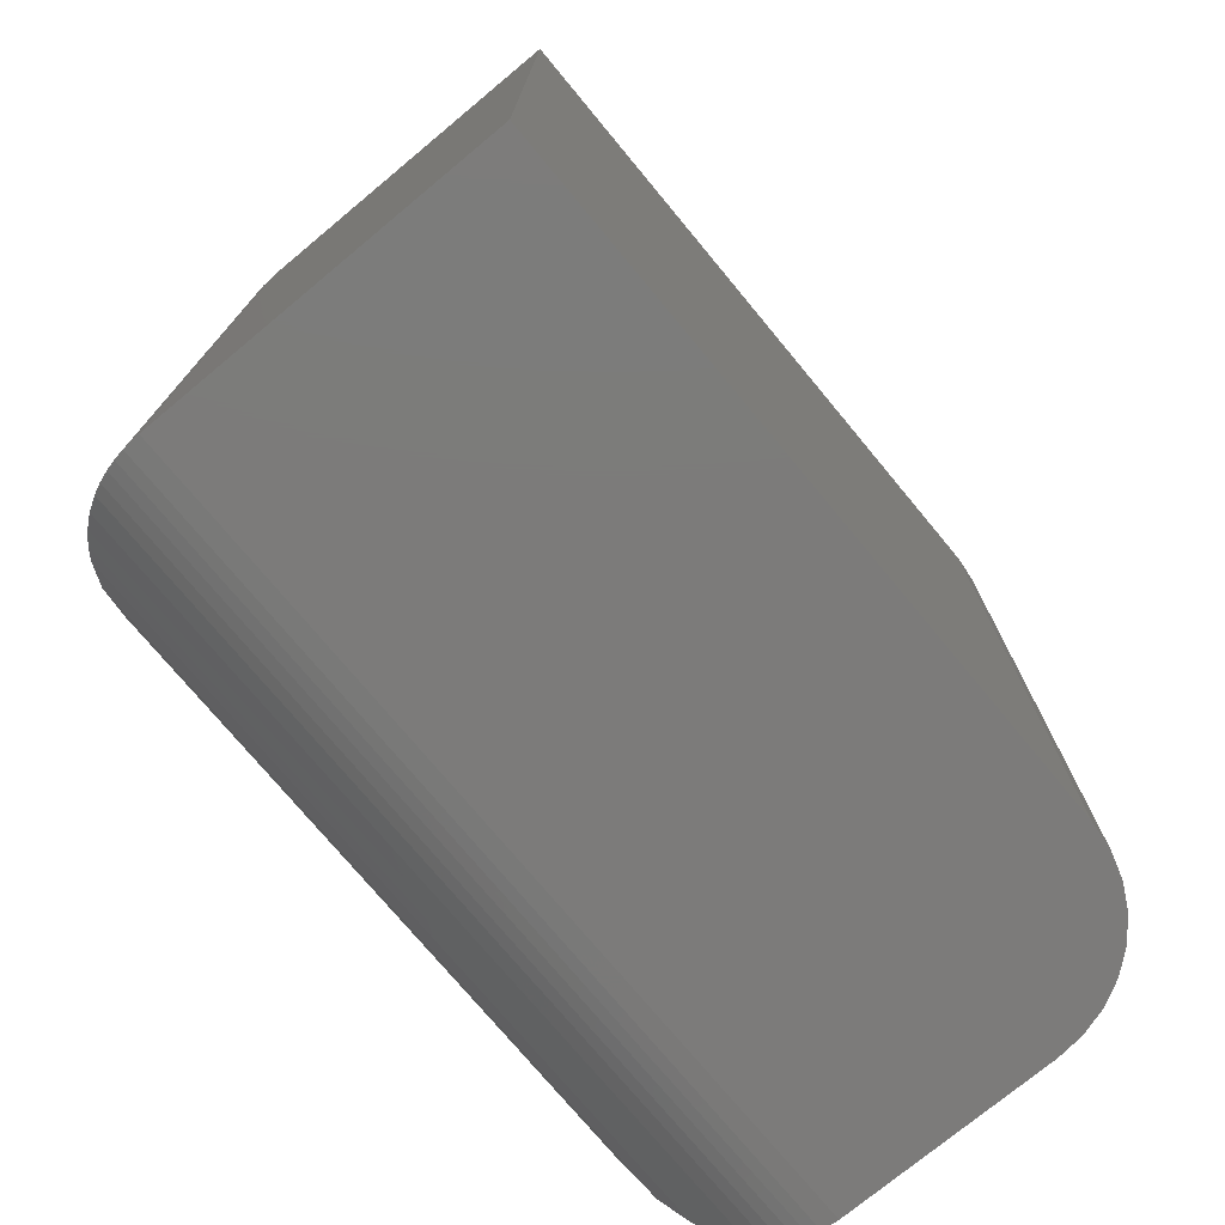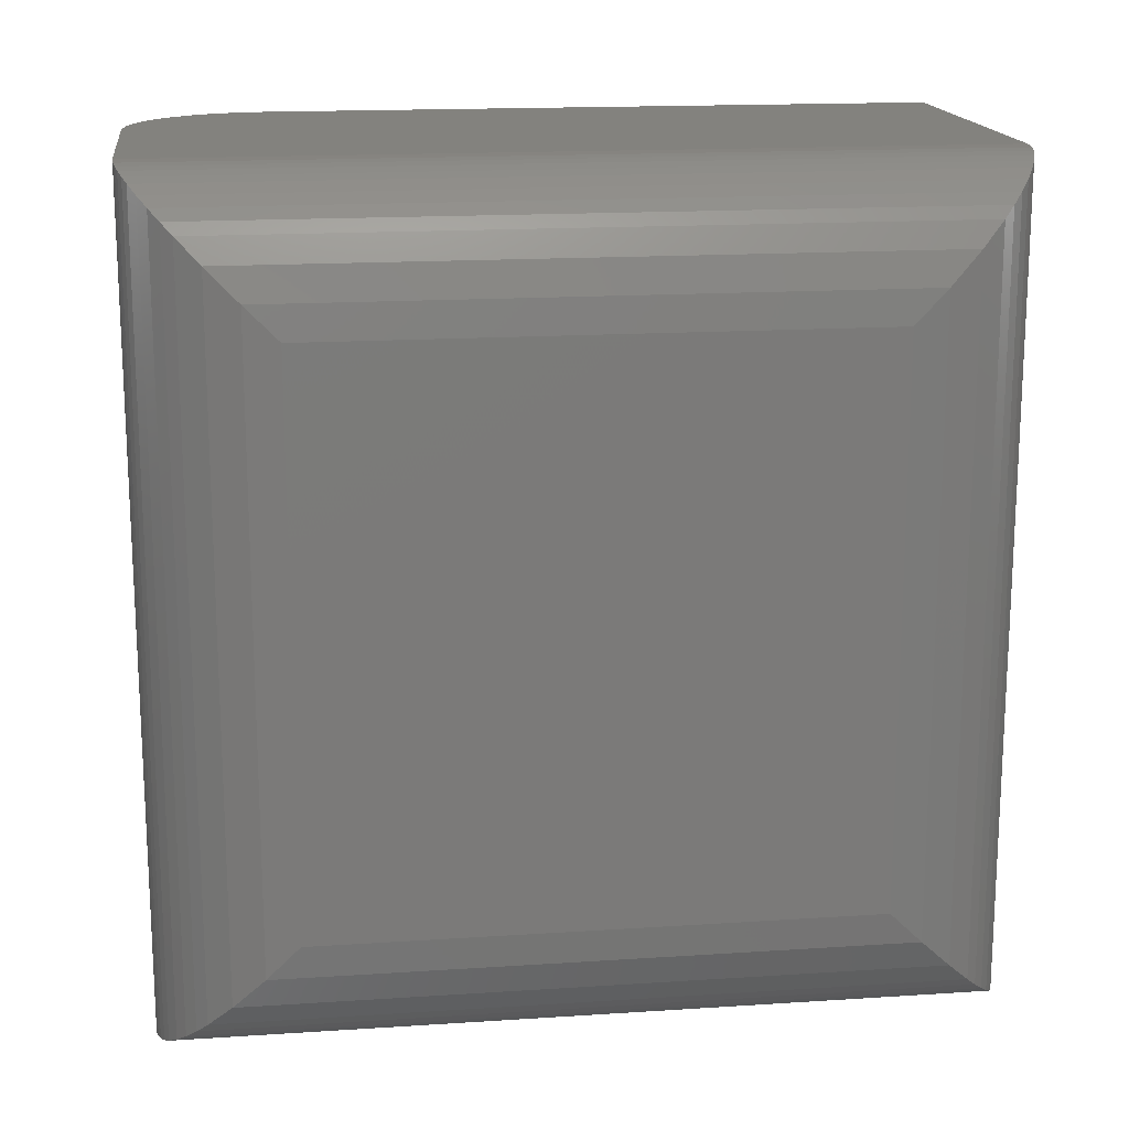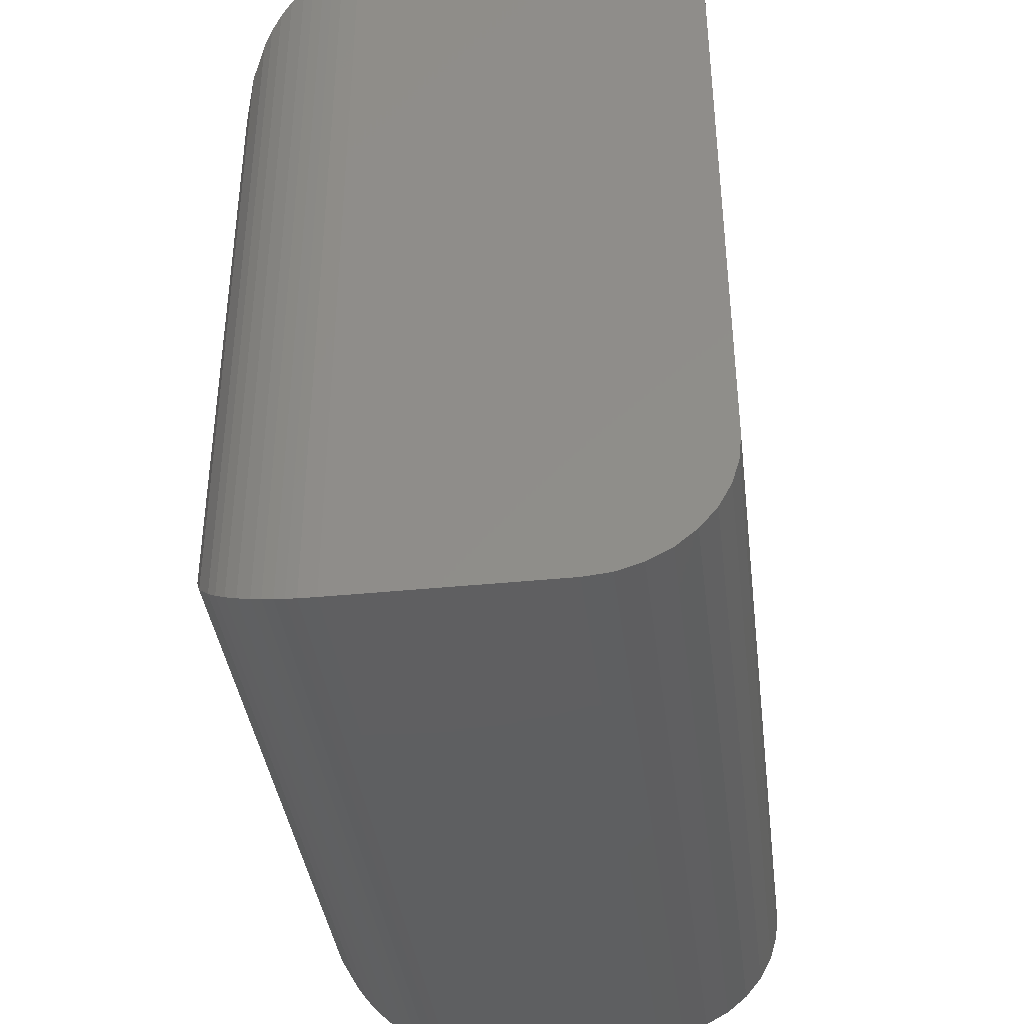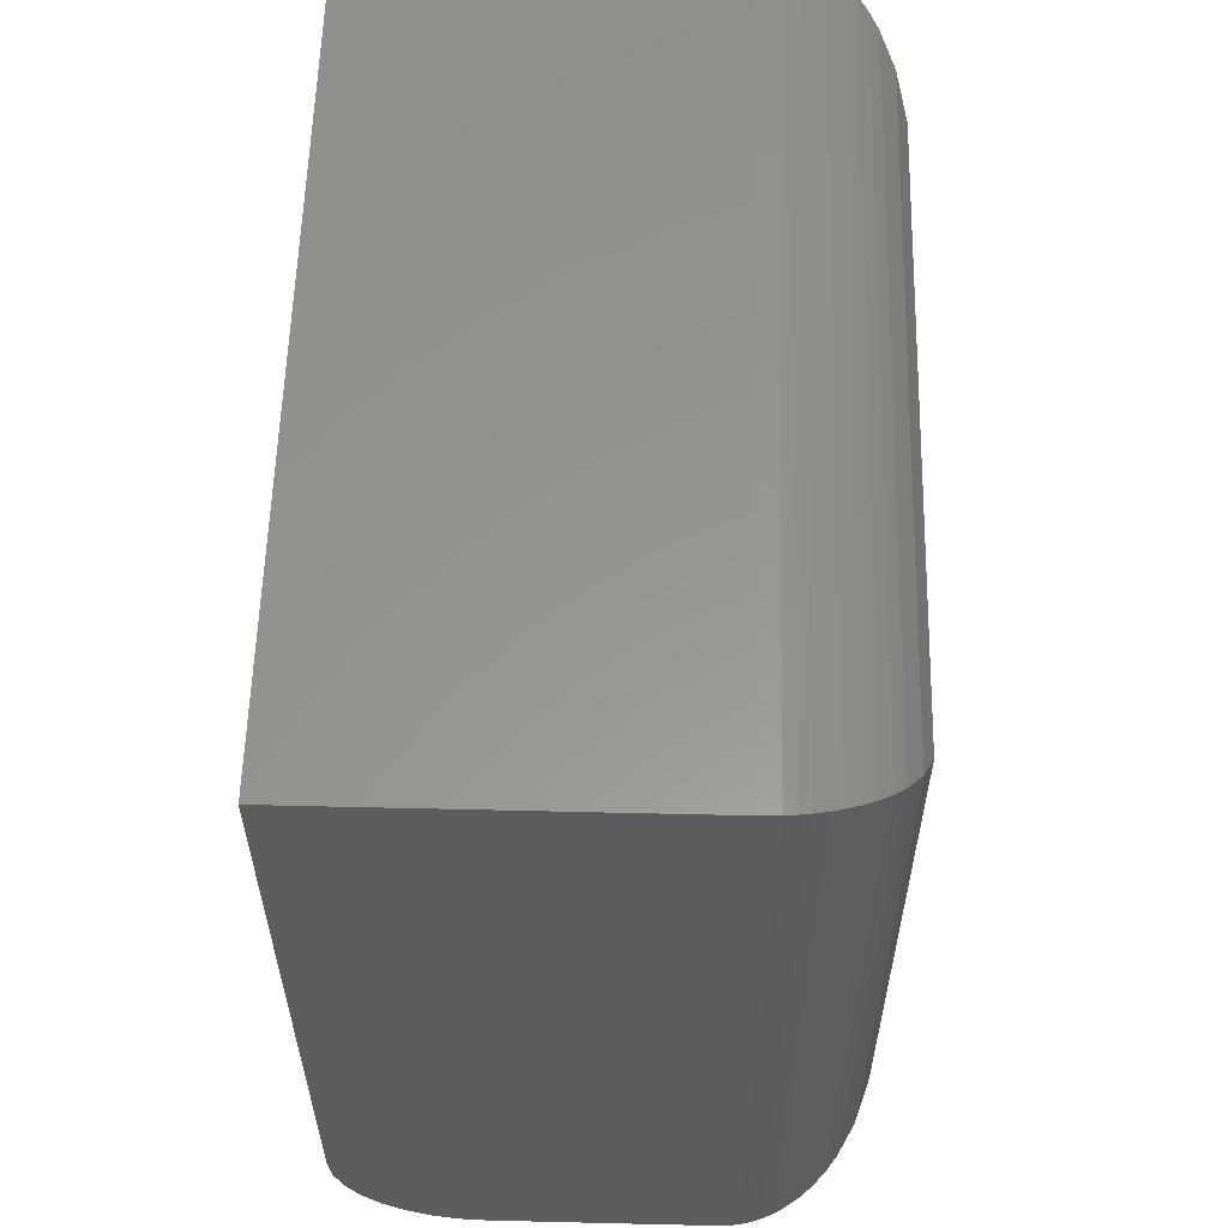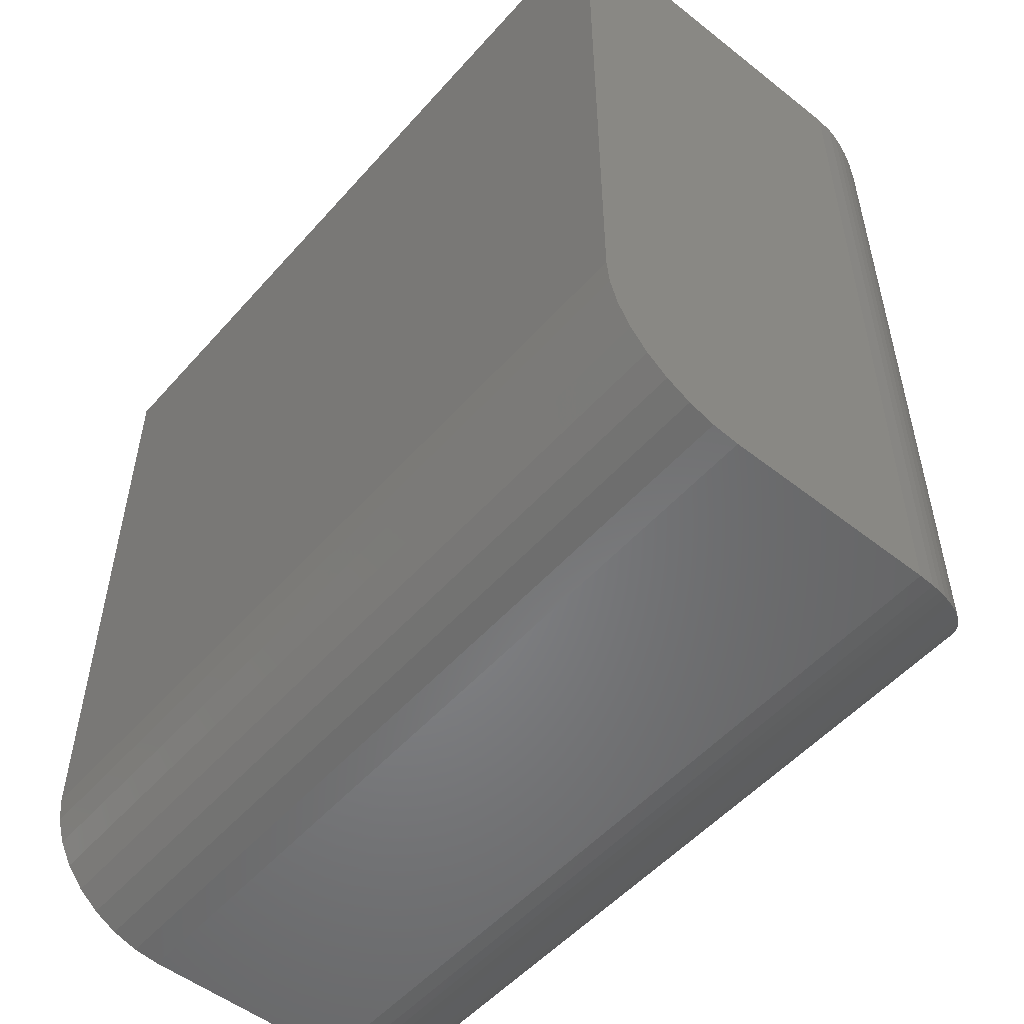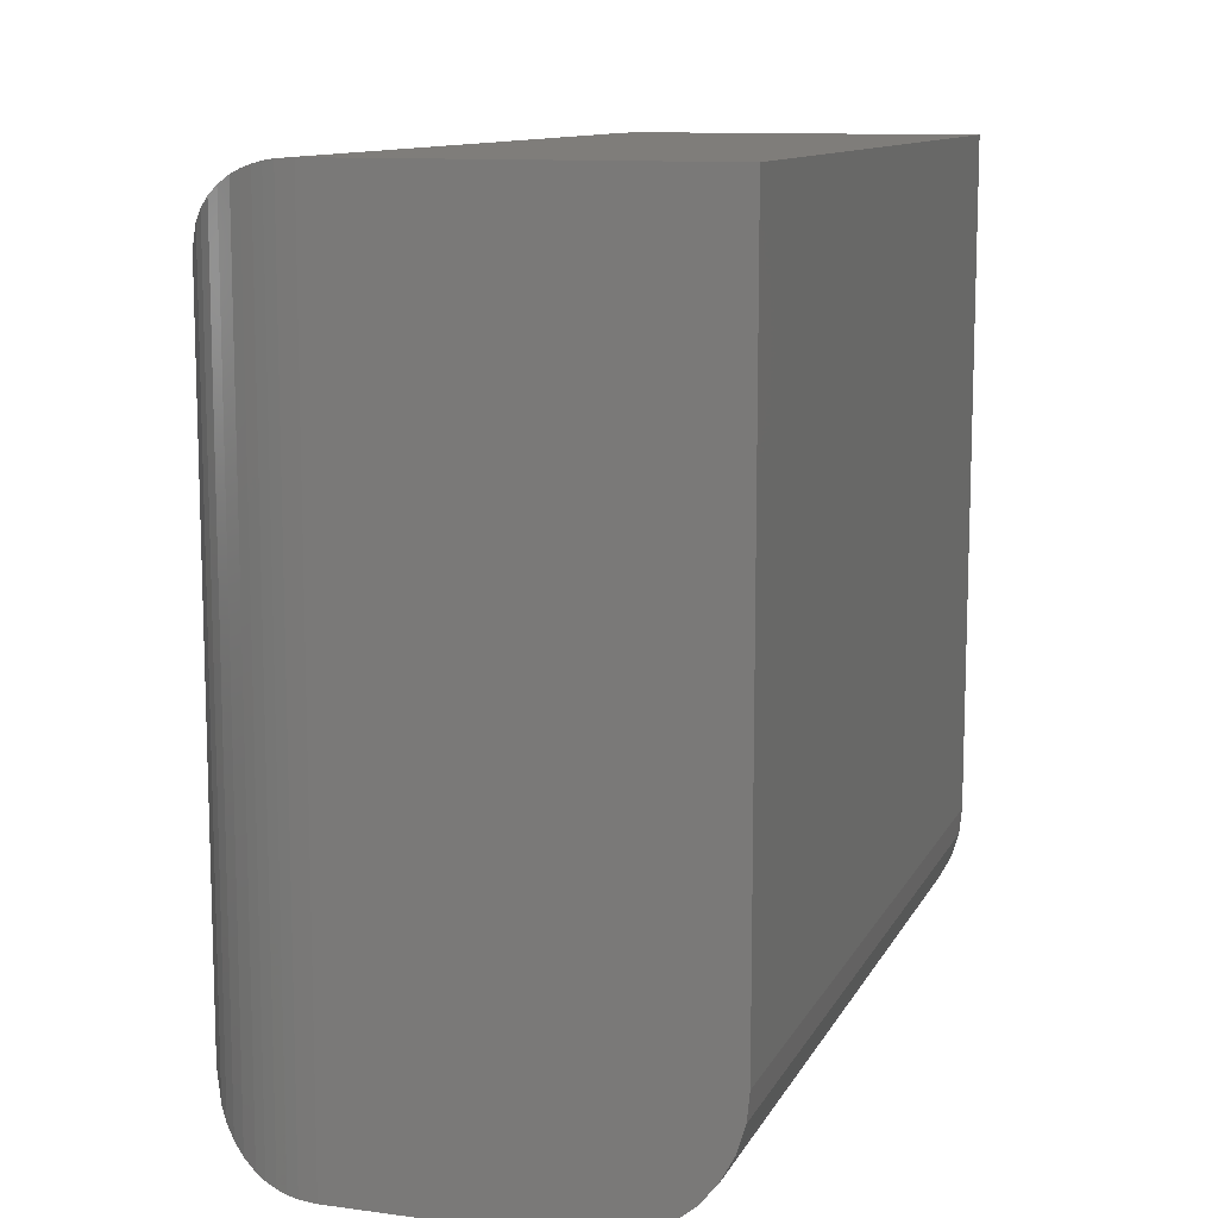
<metadata>
{"format":"stl","ext":"stl","renderer":"f3d","projection":"perspective","resolution":1024,"background":"white","views":[{"elev":-74.9,"azim":-140.3,"up":"+Z"},{"elev":16.5,"azim":82.4,"up":"+Z"},{"elev":-38.9,"azim":-172.8,"up":"+Y"},{"elev":58.1,"azim":1.4,"up":"+Y"},{"elev":-52.4,"azim":-40.2,"up":"+Y"},{"elev":11.2,"azim":-161.9,"up":"+Y"}]}
</metadata>
<code>
# stl→obj: 72 verts, 140 faces
v 0.3203 4.592e-17 0.75
v 0.125 1.11e-16 0.75
v 0.3203 0 0
v 0.125 0 0
v 0.3203 0.7421 0.75
v 0 0.7421 0.75
v 0 0.125 0.75
v 0.002402 0.1006 0.75
v 0.009515 0.07716 0.75
v 0.02107 0.05555 0.75
v 0.03661 0.03661 0.75
v 0.05555 0.02107 0.75
v 0.07716 0.009515 0.75
v 0.1006 0.002402 0.75
v 0.1006 0.002402 -1.471e-19
v 0 0.125 -7.654e-18
v 0 0.7421 -4.544e-17
v 0.3203 0.7421 -4.544e-17
v 0.07716 0.009515 -5.826e-19
v 0.05555 0.02107 -1.29e-18
v 0.03661 0.03661 -2.242e-18
v 0.02107 0.05555 -3.402e-18
v 0.009515 0.07716 -4.725e-18
v 0.002402 0.1006 -6.161e-18
v 0.4453 0.125 0.125
v 0.4453 0.6171 0.125
v 0.4453 0.125 0.625
v 0.4453 0.6171 0.625
v 0.4418 0.6465 0.09563
v 0.4418 0.6465 0.6544
v 0.3358 0.7411 0.0009588
v 0.3453 0.7396 0.7475
v 0.3453 0.7396 0.00252
v 0.3546 0.7373 0.7452
v 0.3546 0.7373 0.004783
v 0.4313 0.6746 0.06749
v 0.3358 0.7411 0.749
v 0.3648 0.7339 0.008167
v 0.3648 0.7339 0.7418
v 0.3743 0.7298 0.01228
v 0.3743 0.7298 0.7377
v 0.3872 0.7227 0.01939
v 0.3872 0.7227 0.7306
v 0.3987 0.7145 0.02761
v 0.3987 0.7145 0.7224
v 0.4088 0.7054 0.03673
v 0.4088 0.7054 0.7133
v 0.4176 0.6956 0.04653
v 0.4176 0.6956 0.7035
v 0.4313 0.6746 0.6825
v 0.4418 0.09563 0.09563
v 0.3358 0.0009588 0.0009588
v 0.3453 0.00252 0.002522
v 0.3546 0.004783 0.004787
v 0.4313 0.06749 0.06749
v 0.3648 0.008167 0.008169
v 0.3743 0.01228 0.01228
v 0.3872 0.01939 0.01939
v 0.3987 0.02761 0.02762
v 0.4088 0.03673 0.03674
v 0.4176 0.04653 0.04653
v 0.4418 0.09563 0.6544
v 0.3358 0.0009588 0.749
v 0.3453 0.002522 0.7475
v 0.3546 0.004787 0.7452
v 0.4313 0.06749 0.6825
v 0.3648 0.008169 0.7418
v 0.3743 0.01228 0.7377
v 0.3872 0.01939 0.7306
v 0.3987 0.02762 0.7224
v 0.4088 0.03674 0.7133
v 0.4176 0.04653 0.7035
f 1 2 3
f 3 2 4
f 1 5 6
f 1 6 7
f 1 7 8
f 1 8 9
f 1 9 10
f 1 10 11
f 1 11 12
f 1 12 13
f 1 13 14
f 1 14 2
f 4 15 3
f 16 17 18
f 16 18 3
f 16 3 15
f 16 15 19
f 16 19 20
f 16 20 21
f 16 21 22
f 16 22 23
f 16 23 24
f 16 7 17
f 17 7 6
f 7 16 8
f 8 16 24
f 8 24 9
f 9 24 23
f 9 23 10
f 10 23 22
f 10 22 11
f 11 22 21
f 11 21 12
f 12 21 20
f 12 20 13
f 13 20 19
f 13 19 14
f 14 19 15
f 14 15 2
f 2 15 4
f 25 26 27
f 27 26 28
f 18 17 5
f 5 17 6
f 28 29 30
f 28 26 29
f 31 32 33
f 33 32 34
f 33 34 35
f 36 30 29
f 18 5 31
f 31 5 37
f 31 37 32
f 35 34 38
f 38 34 39
f 38 39 40
f 40 39 41
f 40 41 42
f 42 41 43
f 42 43 44
f 44 43 45
f 44 45 46
f 46 45 47
f 46 47 48
f 48 47 49
f 48 49 36
f 36 49 50
f 36 50 30
f 26 51 29
f 26 25 51
f 52 33 53
f 53 33 35
f 53 35 54
f 55 29 51
f 3 18 52
f 52 18 31
f 52 31 33
f 54 35 56
f 56 35 38
f 56 38 57
f 57 38 40
f 57 40 58
f 58 40 42
f 58 42 59
f 59 42 44
f 59 44 60
f 60 44 46
f 60 46 61
f 61 46 48
f 61 48 55
f 55 48 36
f 55 36 29
f 25 62 51
f 25 27 62
f 63 53 64
f 64 53 54
f 64 54 65
f 66 51 62
f 1 3 63
f 63 3 52
f 63 52 53
f 65 54 67
f 67 54 56
f 67 56 68
f 68 56 57
f 68 57 69
f 69 57 58
f 69 58 70
f 70 58 59
f 70 59 71
f 71 59 60
f 71 60 72
f 72 60 61
f 72 61 66
f 66 61 55
f 66 55 51
f 27 30 62
f 27 28 30
f 37 64 32
f 32 64 65
f 32 65 34
f 50 62 30
f 5 1 37
f 37 1 63
f 37 63 64
f 34 65 39
f 39 65 67
f 39 67 41
f 41 67 68
f 41 68 43
f 43 68 69
f 43 69 45
f 45 69 70
f 45 70 47
f 47 70 71
f 47 71 49
f 49 71 72
f 49 72 50
f 50 72 66
f 50 66 62

</code>
